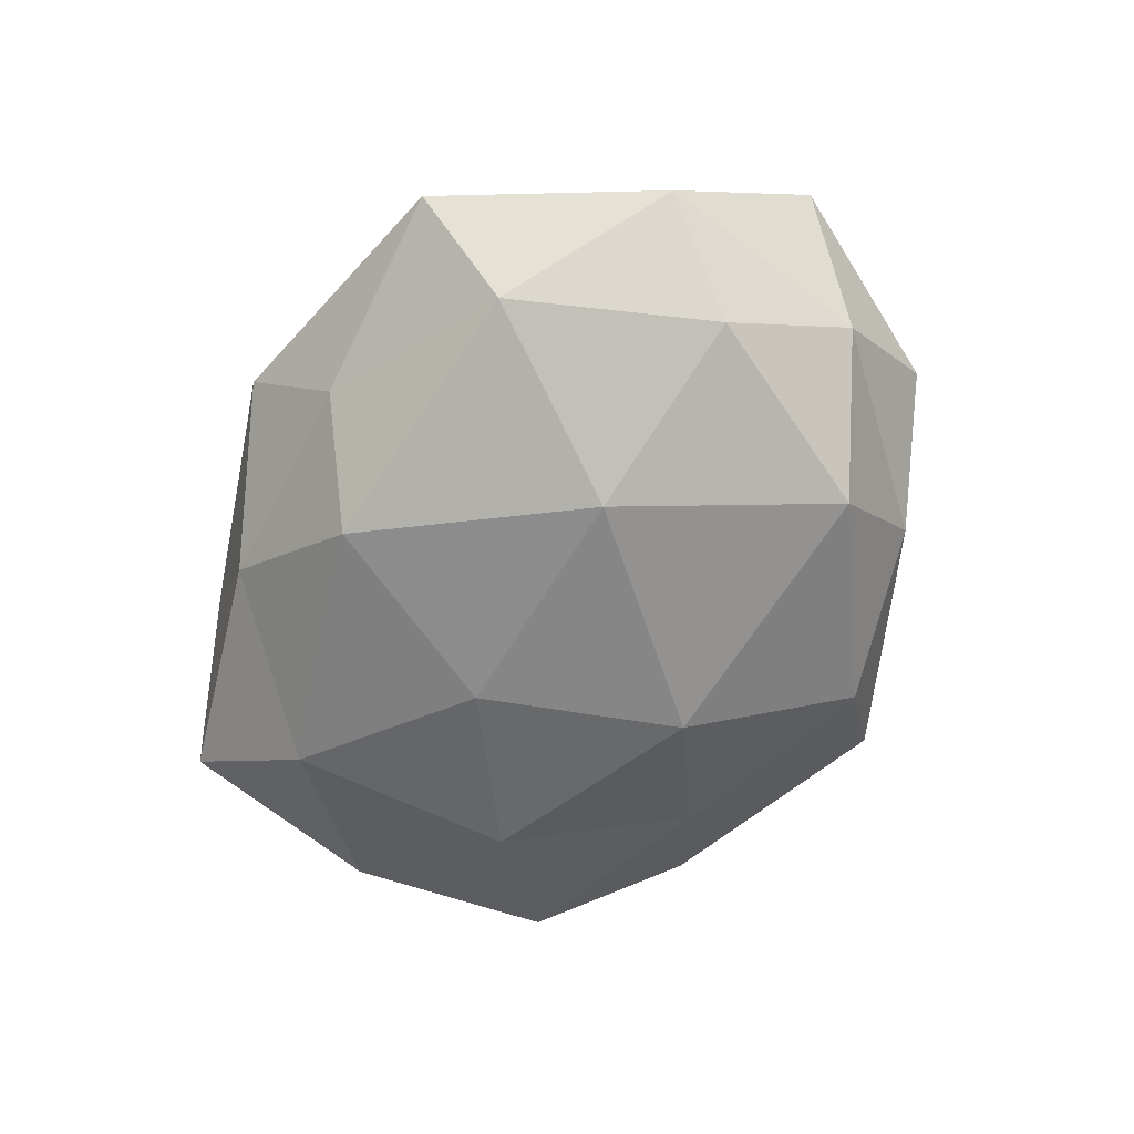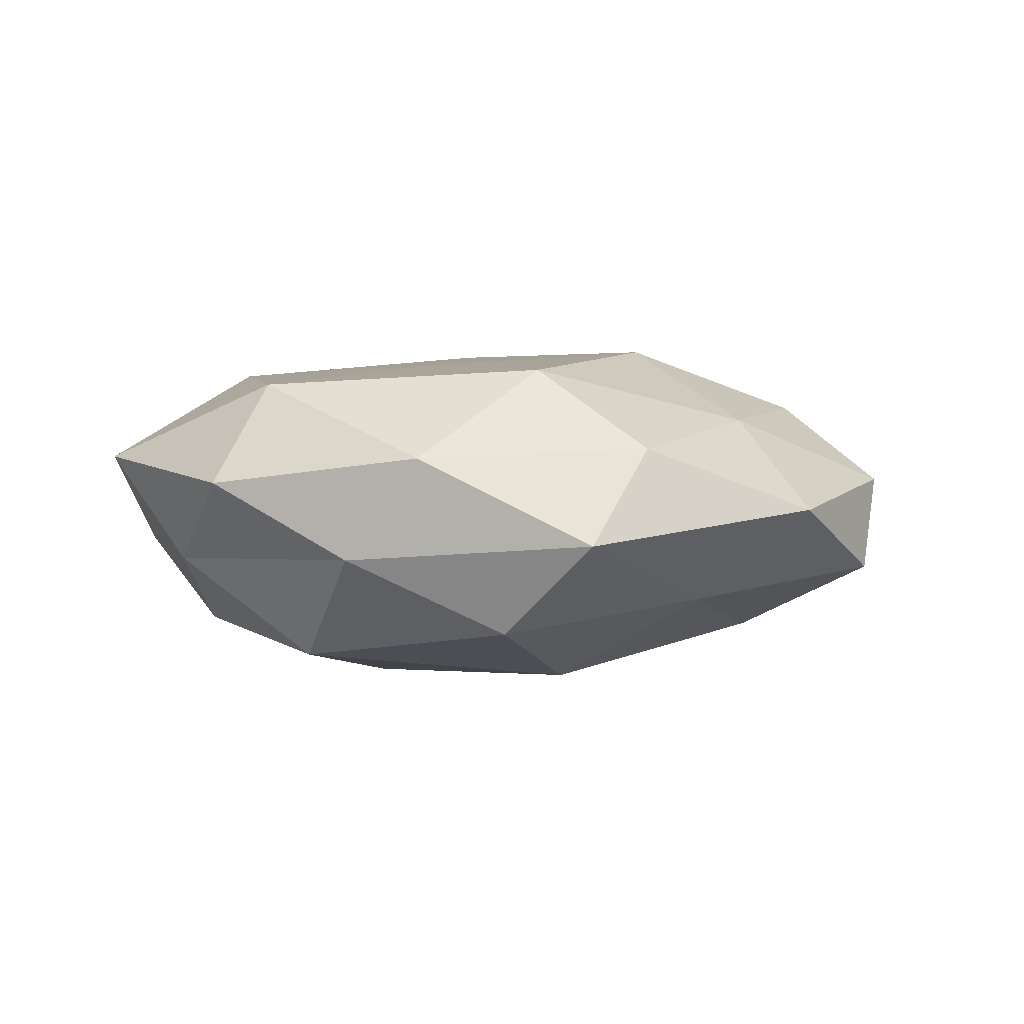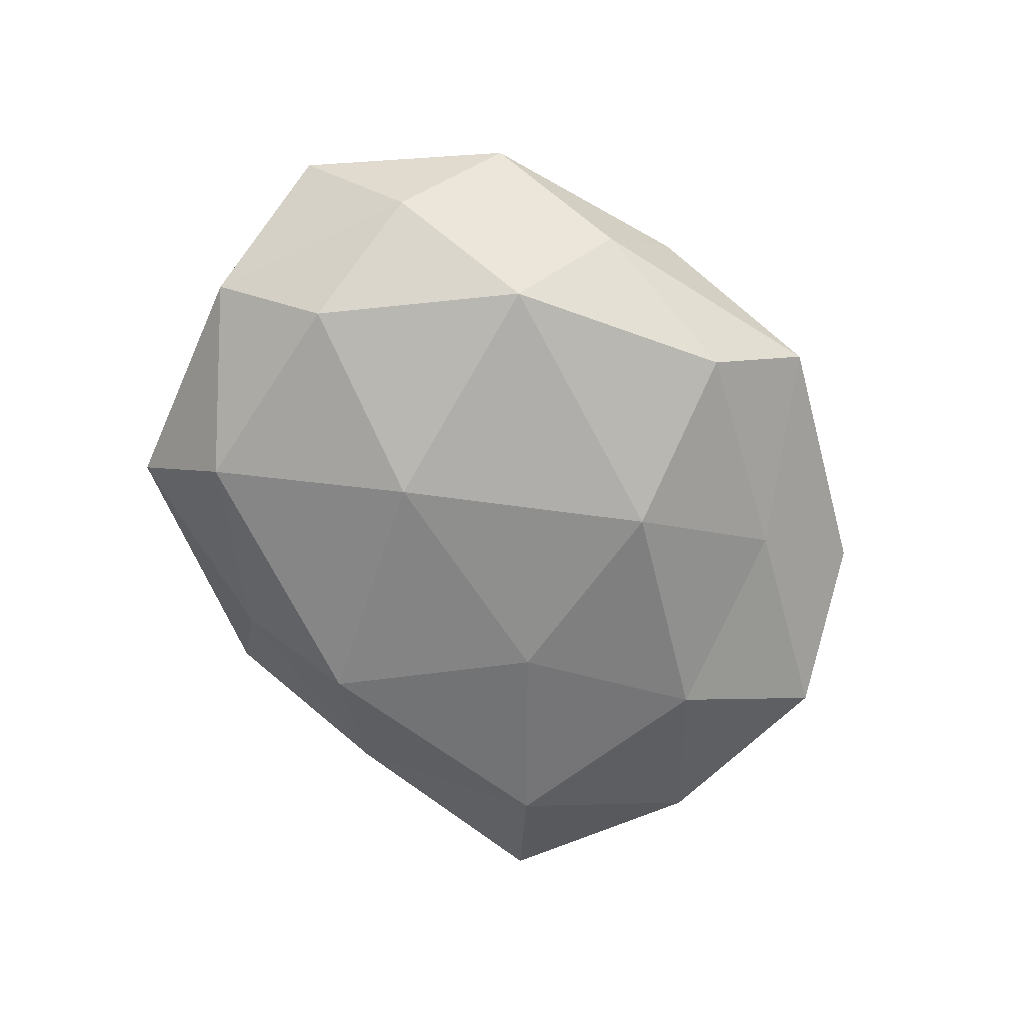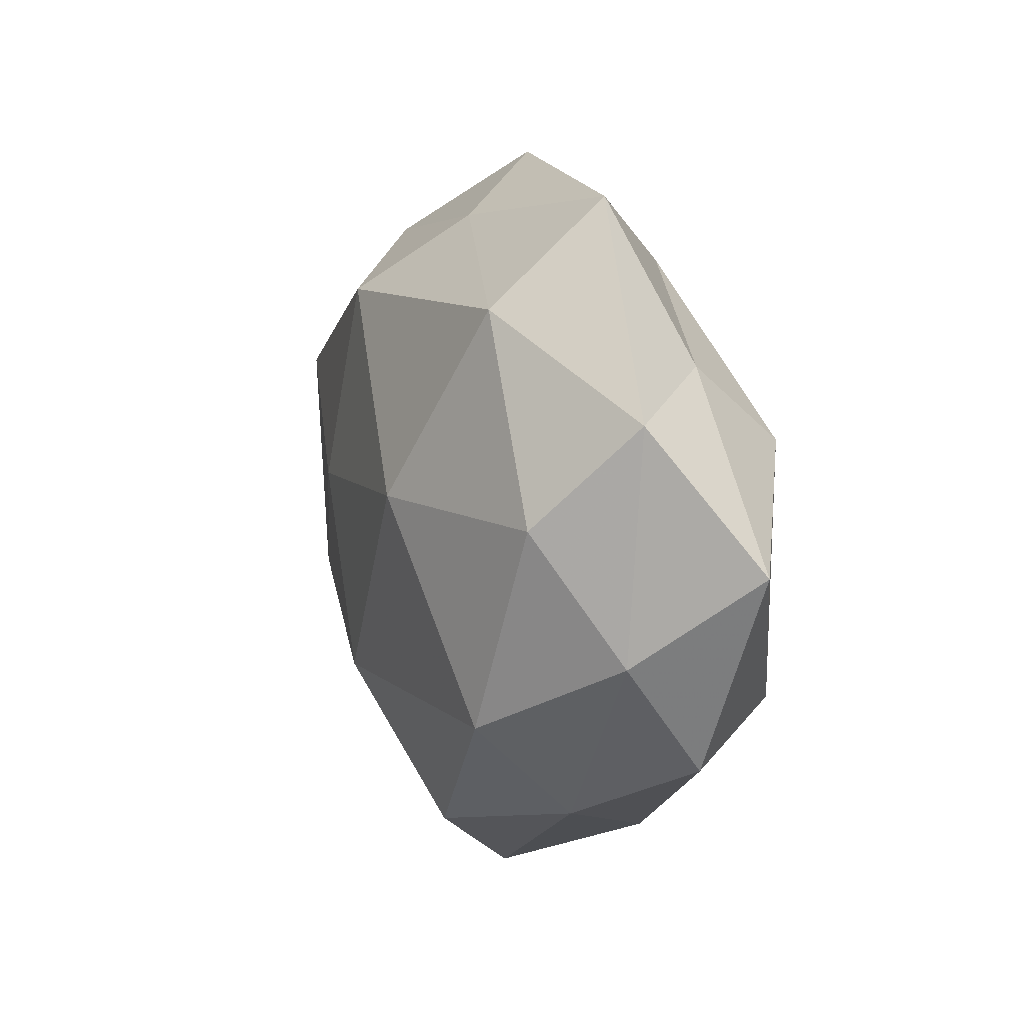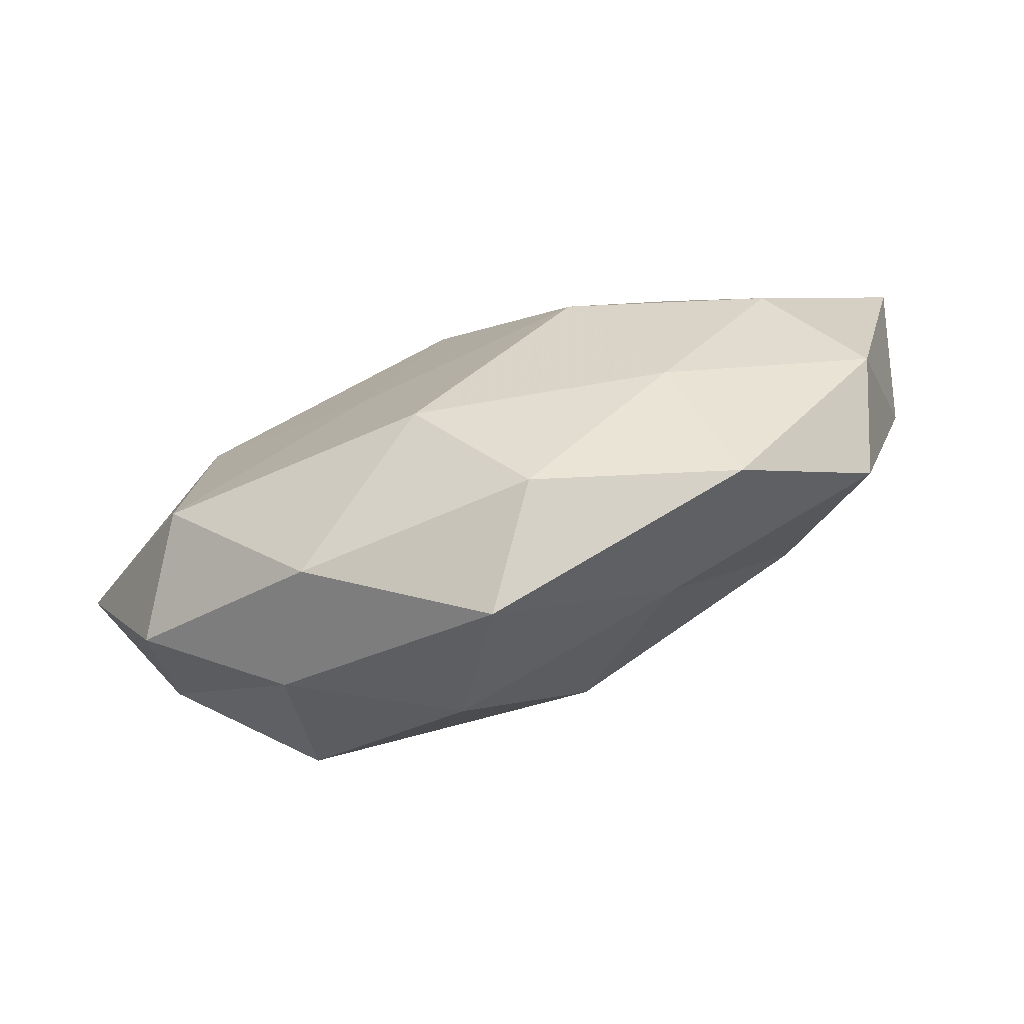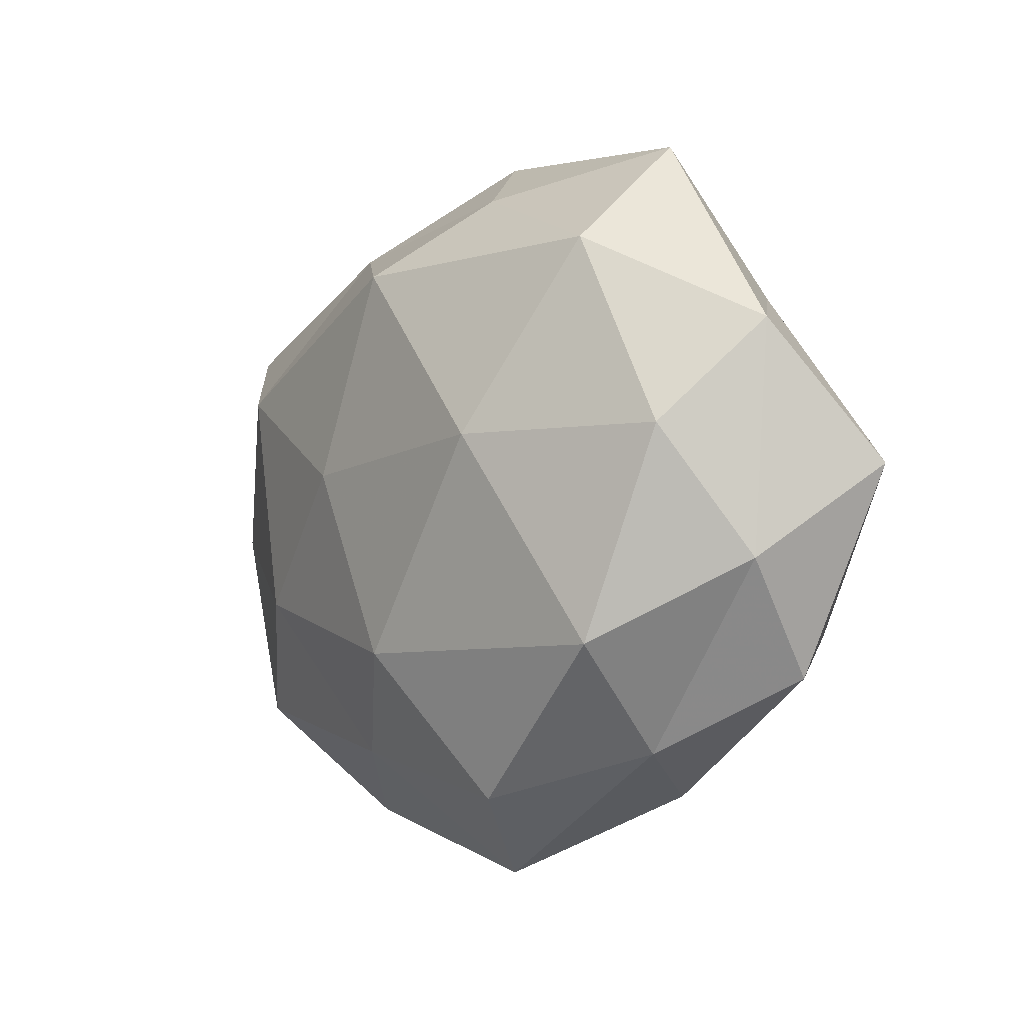
<metadata>
{"format":"obj","ext":"obj","renderer":"f3d","projection":"perspective","resolution":1024,"background":"white","views":[{"elev":-65.5,"azim":-125.5,"up":"+Z"},{"elev":2.4,"azim":-16.2,"up":"+Z"},{"elev":-67.9,"azim":-62.7,"up":"+Z"},{"elev":11.8,"azim":-111.5,"up":"+Y"},{"elev":-80.0,"azim":21.4,"up":"+Y"},{"elev":-4.5,"azim":-130.8,"up":"+Y"}]}
</metadata>
<code>
v 0.05863 0.009652 0.007016
v 0.05045 -0.02001 0.004509
v 0.01787 -0.007376 0.02314
v 0.01428 0.003471 -0.02219
v -0.02903 0.03028 -0.01518
v 0.00416 0.04697 0.003045
v 0.01741 -0.03349 -0.01131
v -0.04262 0.006179 -0.01566
v -0.04693 -0.02375 0.004765
v 0.02613 -0.02708 0.01307
v 0.04517 -0.0278 -0.007718
v -0.03612 0.01359 0.01971
v 0.04178 -0.007246 0.01496
v -0.00408 -0.02984 0.0198
v -0.01195 -0.004682 0.02111
v -0.04987 0.01894 -0.004416
v 0.03264 -0.01308 -0.01685
v -0.03859 -0.01818 0.01785
v -0.03927 0.02371 0.007137
v -0.02291 -0.03872 0.008114
v 0.05231 0.02413 -0.004958
v 0.05315 -0.002964 -0.007003
v -0.0172 0.006277 -0.02418
v 0.03785 0.01571 -0.01664
v -0.01129 -0.03881 -0.01481
v 0.03101 0.01603 0.01672
v 0.00219 -0.02043 -0.02266
v -0.04907 -0.009666 -0.005878
v -0.03343 -0.01969 -0.01874
v 0.03471 0.03352 0.005678
v -0.05729 0.001759 0.007955
v 0.01355 0.03955 0.01584
v -0.0006356 0.01912 0.02301
v 0.00663 -0.04349 0.009304
v -0.004721 0.03953 -0.008583
v -0.002643 -0.04909 -0.002907
v -0.03043 0.04333 -0.0009569
v 0.02337 0.03551 -0.007562
v -0.01688 0.03408 0.01219
v 0.03014 -0.04217 0.001075
v 0.005819 0.02943 -0.02032
v -0.03111 -0.03292 -0.005162
f 1 13 2
f 10 2 13
f 13 3 10
f 3 14 10
f 3 15 14
f 16 5 8
f 7 17 11
f 15 12 18
f 18 14 15
f 9 20 18
f 20 14 18
f 1 2 22
f 22 2 11
f 11 17 22
f 21 1 22
f 23 8 5
f 17 4 24
f 17 24 22
f 22 24 21
f 26 13 1
f 26 3 13
f 27 4 17
f 27 17 7
f 27 23 4
f 25 27 7
f 8 28 16
f 29 8 23
f 29 23 27
f 25 29 27
f 29 28 8
f 30 1 21
f 26 1 30
f 18 31 9
f 12 31 18
f 12 19 31
f 16 31 19
f 28 9 31
f 28 31 16
f 32 30 6
f 32 26 30
f 33 15 3
f 33 12 15
f 33 3 26
f 32 33 26
f 10 14 34
f 20 34 14
f 25 7 36
f 36 34 20
f 37 5 16
f 19 37 16
f 37 35 5
f 6 35 37
f 38 21 24
f 30 38 6
f 30 21 38
f 6 38 35
f 39 19 12
f 32 6 39
f 39 12 33
f 32 39 33
f 6 37 39
f 39 37 19
f 40 2 10
f 40 11 2
f 7 11 40
f 34 40 10
f 7 40 36
f 36 40 34
f 4 23 41
f 23 5 41
f 41 24 4
f 41 5 35
f 38 24 41
f 35 38 41
f 42 20 9
f 42 9 28
f 25 42 29
f 42 28 29
f 36 20 42
f 25 36 42

</code>
